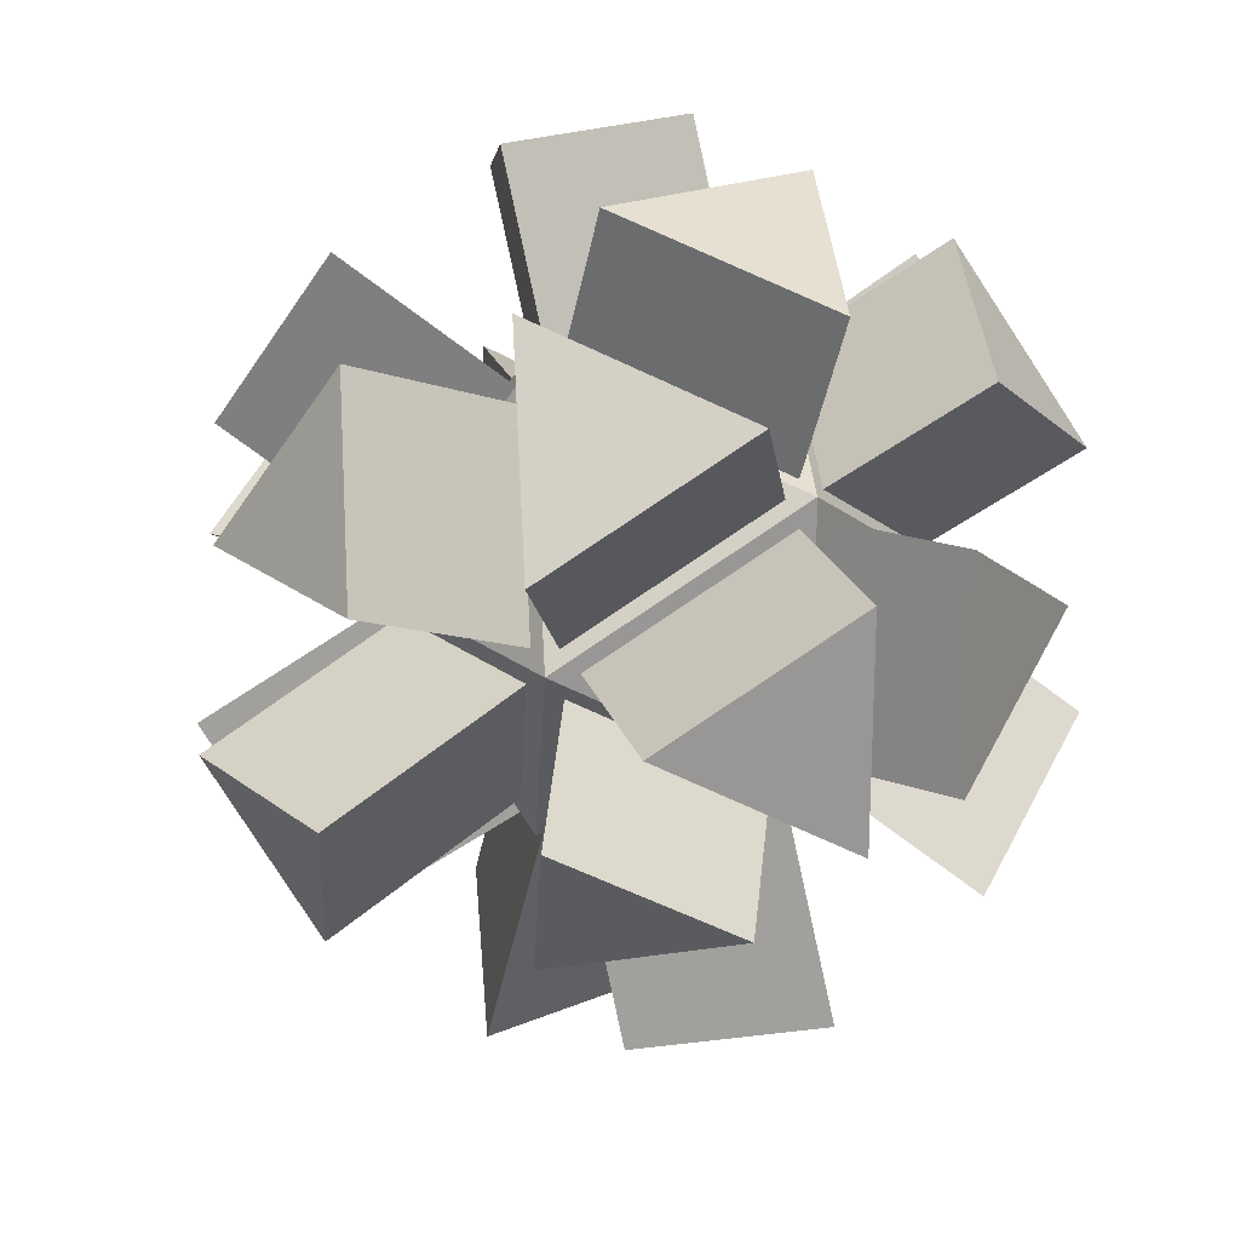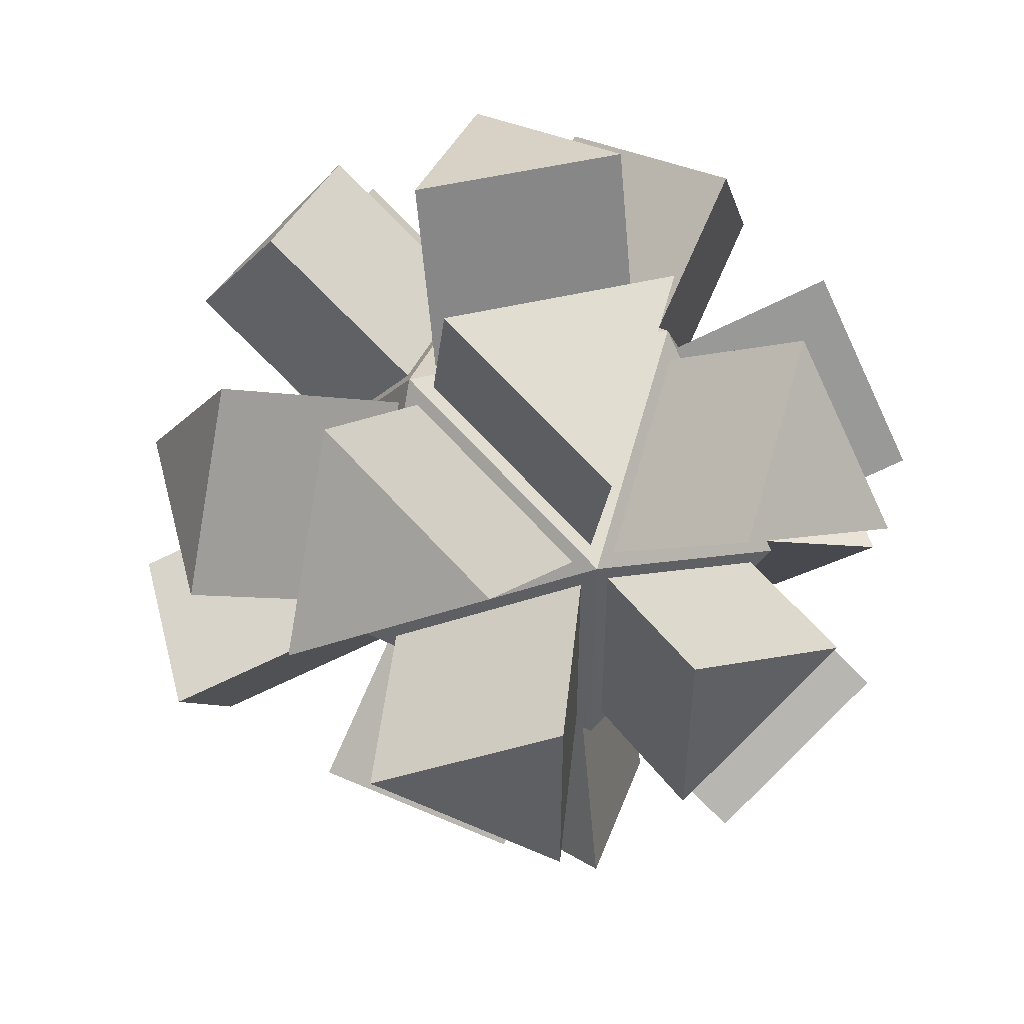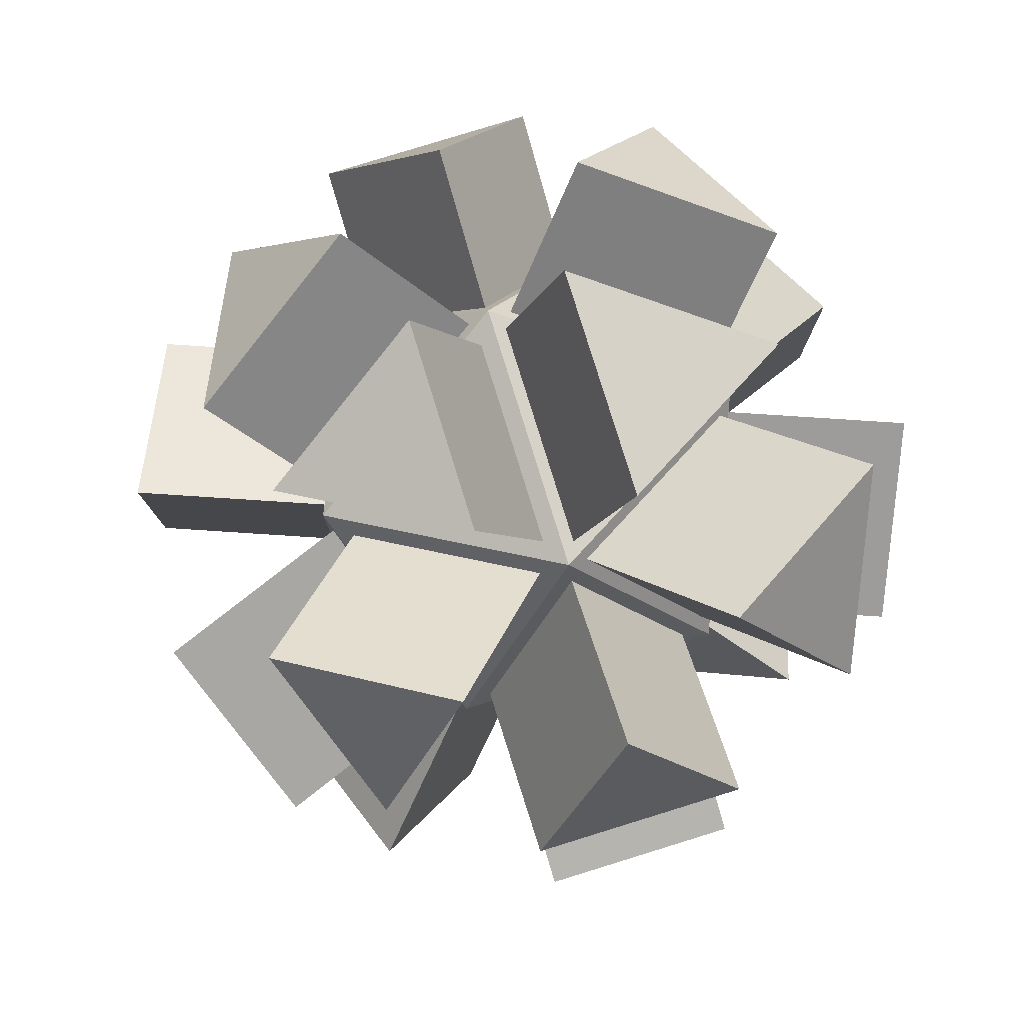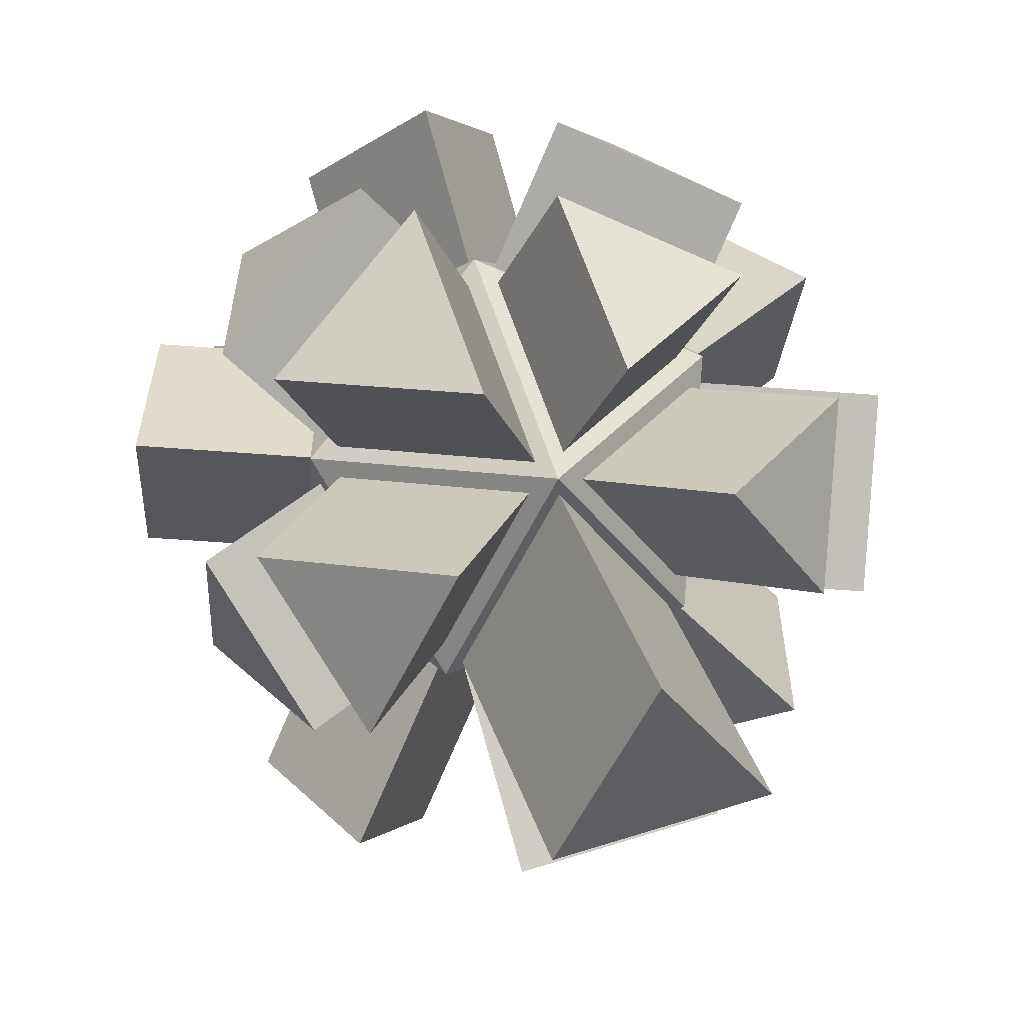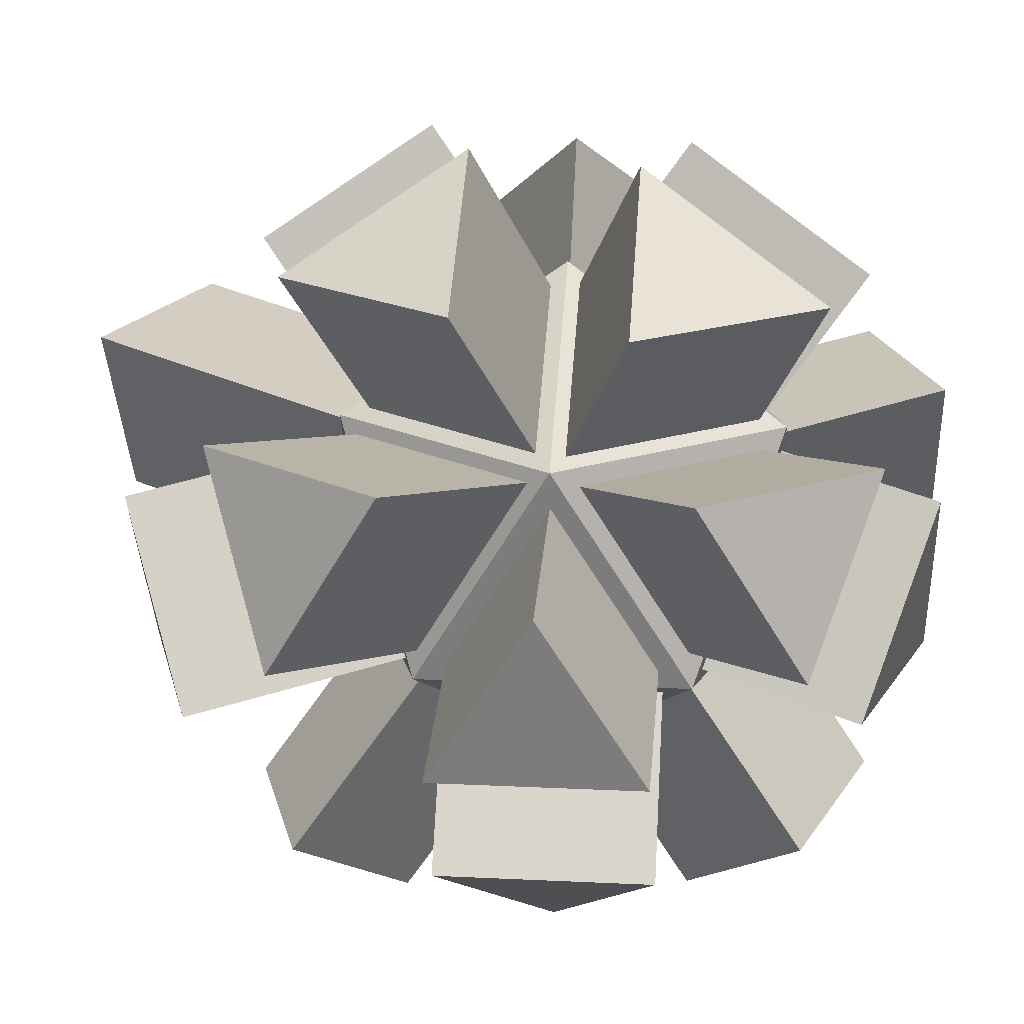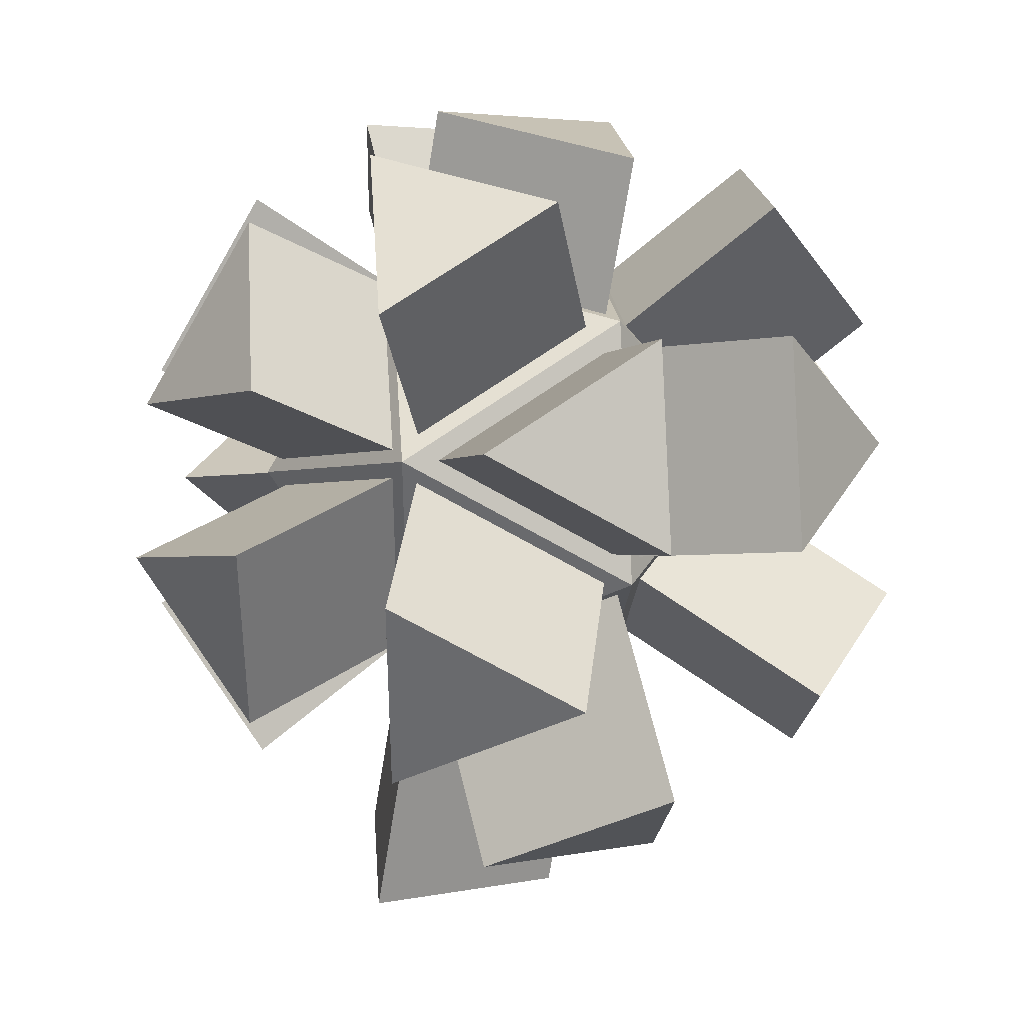
<metadata>
{"format":"obj","ext":"obj","renderer":"f3d","projection":"perspective","resolution":1024,"background":"white","views":[{"elev":21.4,"azim":21.5,"up":"+Z"},{"elev":49.3,"azim":43.6,"up":"+Z"},{"elev":79.8,"azim":-48.9,"up":"+Z"},{"elev":-57.0,"azim":122.8,"up":"+Z"},{"elev":19.7,"azim":-48.9,"up":"+Y"},{"elev":36.0,"azim":-94.3,"up":"+Z"}]}
</metadata>
<code>
o Icosphere_Icosphere.002
v -0.09184 -0.9666 0.08276
v 0.6318 -0.4138 0.6085
v -0.3682 -0.4138 0.9334
v -0.9863 -0.4138 0.08276
v -0.3682 -0.4138 -0.7679
v 0.6318 -0.4138 -0.443
v 0.1845 0.4806 0.9334
v -0.8154 0.4806 0.6085
v -0.8154 0.4806 -0.443
v 0.1845 0.4806 -0.7679
v 0.8026 0.4806 0.08276
v -0.09184 1.033 0.08276
v 0.7054 0.5161 0.1374
v 0.2065 0.5161 0.8241
v -0.01663 0.9624 0.1374
v 0.2102 0.5222 -0.6399
v 0.6888 0.5222 0.01877
v -0.003771 0.9502 0.01877
v 0.4968 0.9859 -0.8481
v 0.9754 0.9859 -0.1895
v 0.2828 1.414 -0.1895
v 1.021 1.026 0.3664
v 0.5216 1.026 1.053
v 0.2985 1.472 0.3664
v -0.7649 0.5192 0.4983
v -0.7649 0.5192 -0.3328
v -0.1929 0.9562 0.08276
v -1.227 1.124 0.4983
v -1.227 1.124 -0.3328
v -0.6552 1.561 0.08276
v -0.6673 0.5282 -0.4257
v 0.0748 0.5282 -0.6668
v -0.1303 0.9384 -0.03557
v -0.8038 1.107 -0.846
v -0.06176 1.107 -1.087
v -0.2669 1.517 -0.4559
v 0.1074 0.514 0.8624
v -0.7113 0.514 0.5963
v -0.1189 0.9666 0.1659
v -0.01754 1.043 1.247
v -0.8363 1.043 0.9809
v -0.2438 1.496 0.5505
v 0.7526 0.4239 0.17
v 0.6142 -0.3004 0.5957
v 0.2521 0.4239 0.8589
v 1.287 0.5501 0.5585
v 1.149 -0.1742 0.9842
v 0.7868 0.5501 1.247
v 0.5534 -0.3654 0.6437
v -0.2841 -0.3654 0.9158
v 0.1788 0.3838 0.9158
v 0.7464 -0.4846 1.238
v -0.09119 -0.4846 1.51
v 0.3718 0.2645 1.51
v 0.06602 0.4124 0.9086
v -0.3602 -0.2773 0.9086
v -0.705 0.4124 0.6581
v -0.1593 0.5516 1.602
v -0.5855 -0.138 1.602
v -0.9303 0.5516 1.352
v -0.4532 -0.3424 0.8396
v -0.9233 -0.3424 0.1926
v -0.7934 0.3379 0.5925
v -1.051 -0.4835 1.274
v -1.521 -0.4835 0.6267
v -1.391 0.1969 1.027
v -0.8259 0.4259 0.512
v -0.9654 -0.3044 0.08276
v -0.8259 0.4259 -0.3465
v -1.61 0.5756 0.512
v -1.749 -0.1546 0.08276
v -1.61 0.5756 -0.3465
v -0.941 -0.3625 0.003839
v -0.4293 -0.3625 -0.7005
v -0.7996 0.3781 -0.4314
v -1.63 -0.5252 -0.4968
v -1.118 -0.5252 -1.201
v -1.489 0.2154 -0.9321
v -0.7472 0.4384 -0.4736
v -0.3632 -0.3294 -0.7526
v 0.1113 0.4384 -0.7526
v -1.083 0.646 -1.507
v -0.6991 -0.1219 -1.786
v -0.2245 0.646 -1.786
v 0.6132 -0.294 -0.4295
v 0.7497 0.4207 -0.009433
v 0.2559 0.4207 -0.6891
v 1.179 -0.1605 -0.8405
v 1.315 0.5542 -0.4204
v 0.8216 0.5542 -1.1
v 0.6417 -0.3615 -0.3508
v 0.6417 -0.3615 0.5163
v 0.7826 0.376 0.08276
v 1.175 -0.4633 -0.3508
v 1.175 -0.4633 0.5163
v 1.316 0.2742 0.08276
v -0.0588 -0.8849 -0.01894
v 0.5044 -0.4546 -0.4281
v -0.2739 -0.4546 -0.681
v 0.0494 -1.343 -0.3519
v 0.6126 -0.913 -0.7611
v -0.1657 -0.913 -1.014
v -0.8449 -0.4655 0.003275
v -0.2012 -0.8633 0.003275
v -0.4002 -0.4655 -0.6089
v -1.268 -1.15 -0.304
v -0.6241 -1.548 -0.304
v -0.823 -1.15 -0.9162
v 0.00274 -0.8943 0.08276
v 0.5845 -0.4499 0.5054
v 0.5845 -0.4499 -0.3399
v 0.4371 -1.463 0.08276
v 1.019 -1.019 0.5054
v 1.019 -1.019 -0.3399
v -0.2956 -0.4453 0.8665
v -0.06638 -0.9036 0.1611
v 0.5336 -0.4453 0.597
v -0.1539 -1.045 1.302
v 0.07528 -1.504 0.5971
v 0.6753 -1.045 1.033
v -0.3923 -0.4527 0.8136
v -0.1743 -0.8887 0.1427
v -0.8798 -0.4527 0.1427
v -0.7513 -1.034 1.074
v -0.5333 -1.47 0.4035
v -1.239 -1.034 0.4035
v -0.2471 -0.344 -0.7425
v 0.5188 -0.344 -0.4937
v 0.1763 0.3411 -0.7425
v -0.000146 -0.4966 -1.503
v 0.7658 -0.4966 -1.254
v 0.4232 0.1884 -1.503
f 3 117 2
f 6 109 1
f 3 123 121
f 5 103 4
f 5 98 99
f 6 93 91
f 2 51 49
f 3 63 61
f 4 75 73
f 5 129 127
f 11 45 43
f 7 57 55
f 9 67 8
f 10 79 9
f 11 87 10
f 12 13 11
f 8 39 12
f 9 27 12
f 10 33 12
f 10 18 16
f 15 22 13
f 7 15 12
f 7 13 14
f 18 19 16
f 12 17 18
f 10 17 11
f 20 19 21
f 18 20 21
f 16 20 17
f 23 22 24
f 14 24 15
f 13 23 14
f 27 29 30
f 8 27 25
f 9 25 26
f 29 28 30
f 27 28 25
f 25 29 26
f 33 35 36
f 12 31 9
f 9 32 10
f 35 34 36
f 33 34 31
f 31 35 32
f 38 42 39
f 7 39 37
f 7 38 8
f 41 40 42
f 37 42 40
f 37 41 38
f 45 46 43
f 2 45 7
f 11 44 2
f 47 46 48
f 45 47 48
f 43 47 44
f 51 52 49
f 3 51 7
f 3 49 50
f 53 52 54
f 50 54 51
f 49 53 50
f 57 58 55
f 8 56 57
f 7 56 3
f 59 58 60
f 56 60 57
f 56 58 59
f 63 64 61
f 4 63 8
f 4 61 62
f 65 64 66
f 62 66 63
f 61 65 62
f 69 70 67
f 9 68 69
f 8 68 4
f 71 70 72
f 68 72 69
f 67 71 68
f 73 78 76
f 9 74 75
f 4 74 5
f 77 76 78
f 75 77 78
f 73 77 74
f 79 84 82
f 10 80 81
f 9 80 5
f 83 82 84
f 80 84 81
f 79 83 80
f 87 89 90
f 10 85 6
f 11 85 86
f 88 90 89
f 87 88 85
f 85 89 86
f 91 96 94
f 2 93 11
f 6 92 2
f 95 94 96
f 93 95 96
f 91 95 92
f 99 101 102
f 5 97 1
f 6 97 98
f 100 102 101
f 99 100 97
f 98 100 101
f 103 108 106
f 5 104 105
f 1 103 104
f 107 106 108
f 104 108 105
f 104 106 107
f 111 112 109
f 2 111 6
f 2 109 110
f 113 112 114
f 110 114 111
f 109 113 110
f 115 120 117
f 2 116 1
f 1 115 3
f 119 120 118
f 116 120 119
f 116 118 115
f 123 124 121
f 1 123 4
f 3 122 1
f 125 124 126
f 122 126 123
f 121 125 122
f 129 130 127
f 6 129 10
f 5 128 6
f 131 130 132
f 129 131 132
f 127 131 128
f 3 115 117
f 6 111 109
f 3 4 123
f 5 105 103
f 5 6 98
f 6 11 93
f 2 7 51
f 3 8 63
f 4 9 75
f 5 10 129
f 11 7 45
f 7 8 57
f 9 69 67
f 10 81 79
f 11 86 87
f 12 15 13
f 8 38 39
f 9 26 27
f 10 32 33
f 10 12 18
f 15 24 22
f 7 14 15
f 7 11 13
f 18 21 19
f 12 11 17
f 10 16 17
f 18 17 20
f 16 19 20
f 14 23 24
f 13 22 23
f 27 26 29
f 8 12 27
f 9 8 25
f 27 30 28
f 25 28 29
f 33 32 35
f 12 33 31
f 9 31 32
f 33 36 34
f 31 34 35
f 38 41 42
f 7 12 39
f 7 37 38
f 37 39 42
f 37 40 41
f 45 48 46
f 2 44 45
f 11 43 44
f 45 44 47
f 43 46 47
f 51 54 52
f 3 50 51
f 3 2 49
f 50 53 54
f 49 52 53
f 57 60 58
f 8 3 56
f 7 55 56
f 56 59 60
f 56 55 58
f 63 66 64
f 4 62 63
f 4 3 61
f 62 65 66
f 61 64 65
f 69 72 70
f 9 4 68
f 8 67 68
f 68 71 72
f 67 70 71
f 73 75 78
f 9 5 74
f 4 73 74
f 75 74 77
f 73 76 77
f 79 81 84
f 10 5 80
f 9 79 80
f 80 83 84
f 79 82 83
f 87 86 89
f 10 87 85
f 11 6 85
f 87 90 88
f 85 88 89
f 91 93 96
f 2 92 93
f 6 91 92
f 93 92 95
f 91 94 95
f 99 98 101
f 5 99 97
f 6 1 97
f 99 102 100
f 98 97 100
f 103 105 108
f 5 1 104
f 1 4 103
f 104 107 108
f 104 103 106
f 111 114 112
f 2 110 111
f 2 1 109
f 110 113 114
f 109 112 113
f 115 118 120
f 2 117 116
f 1 116 115
f 116 117 120
f 116 119 118
f 123 126 124
f 1 122 123
f 3 121 122
f 122 125 126
f 121 124 125
f 129 132 130
f 6 128 129
f 5 127 128
f 129 128 131
f 127 130 131

</code>
